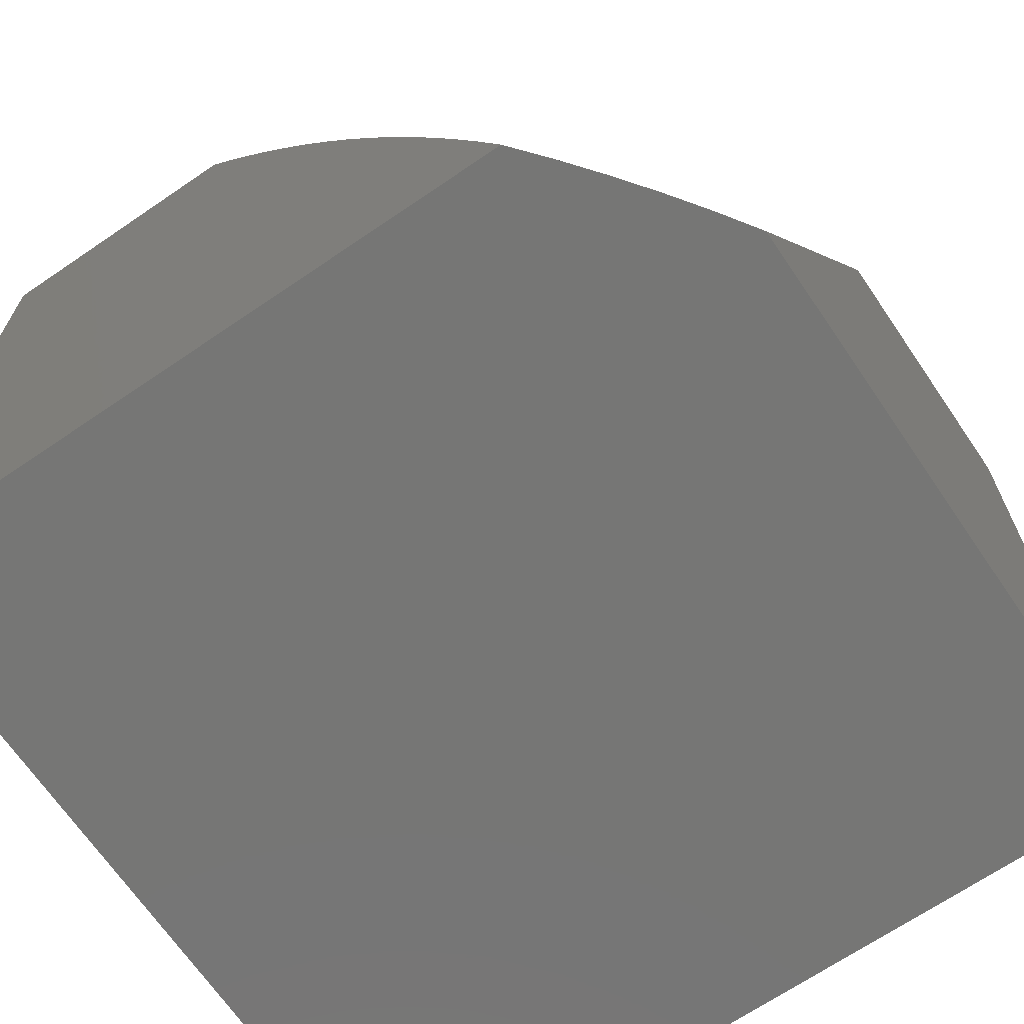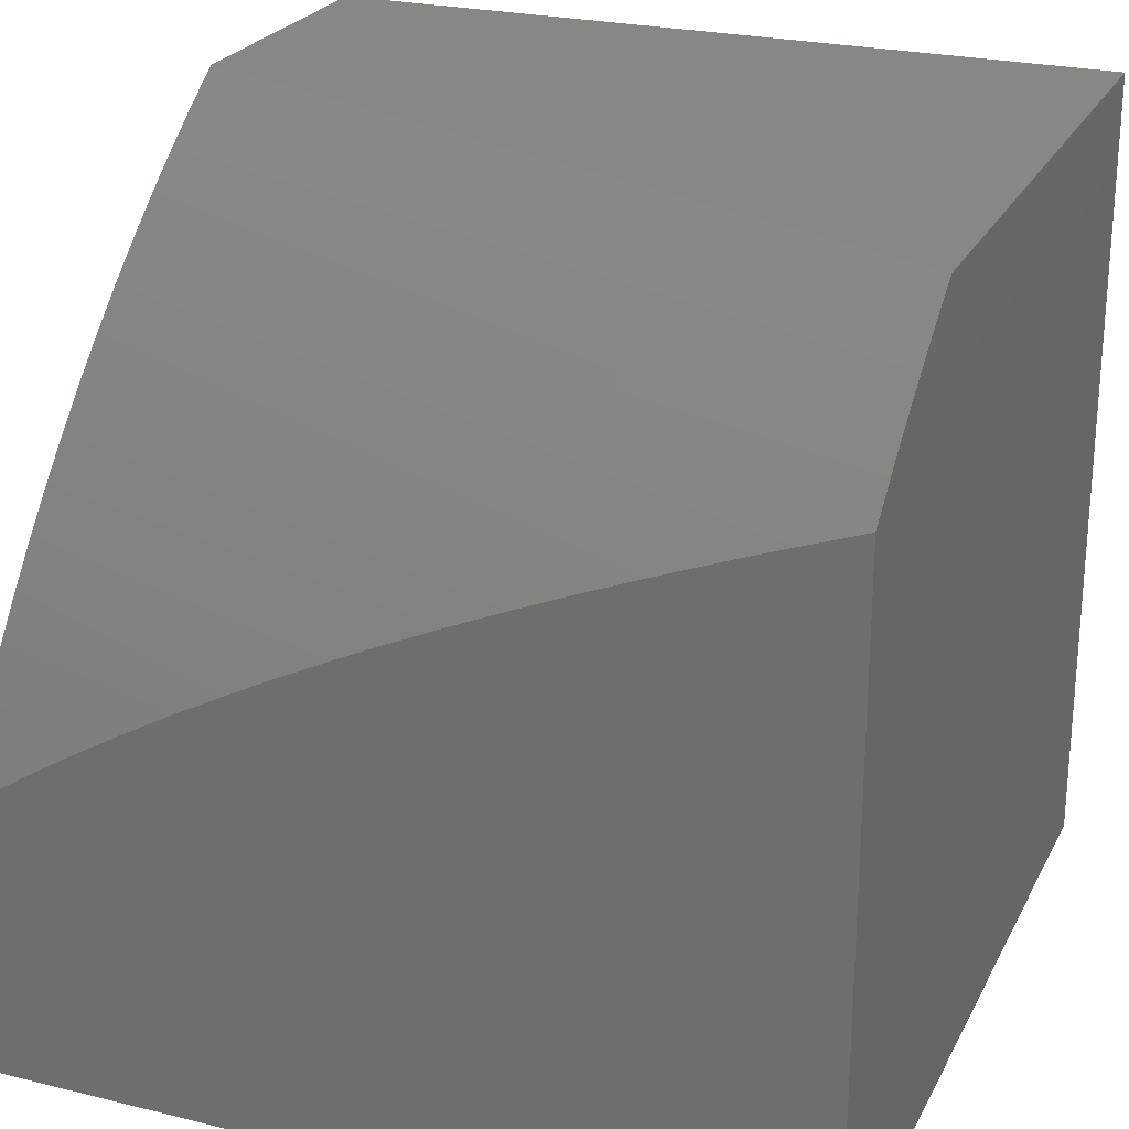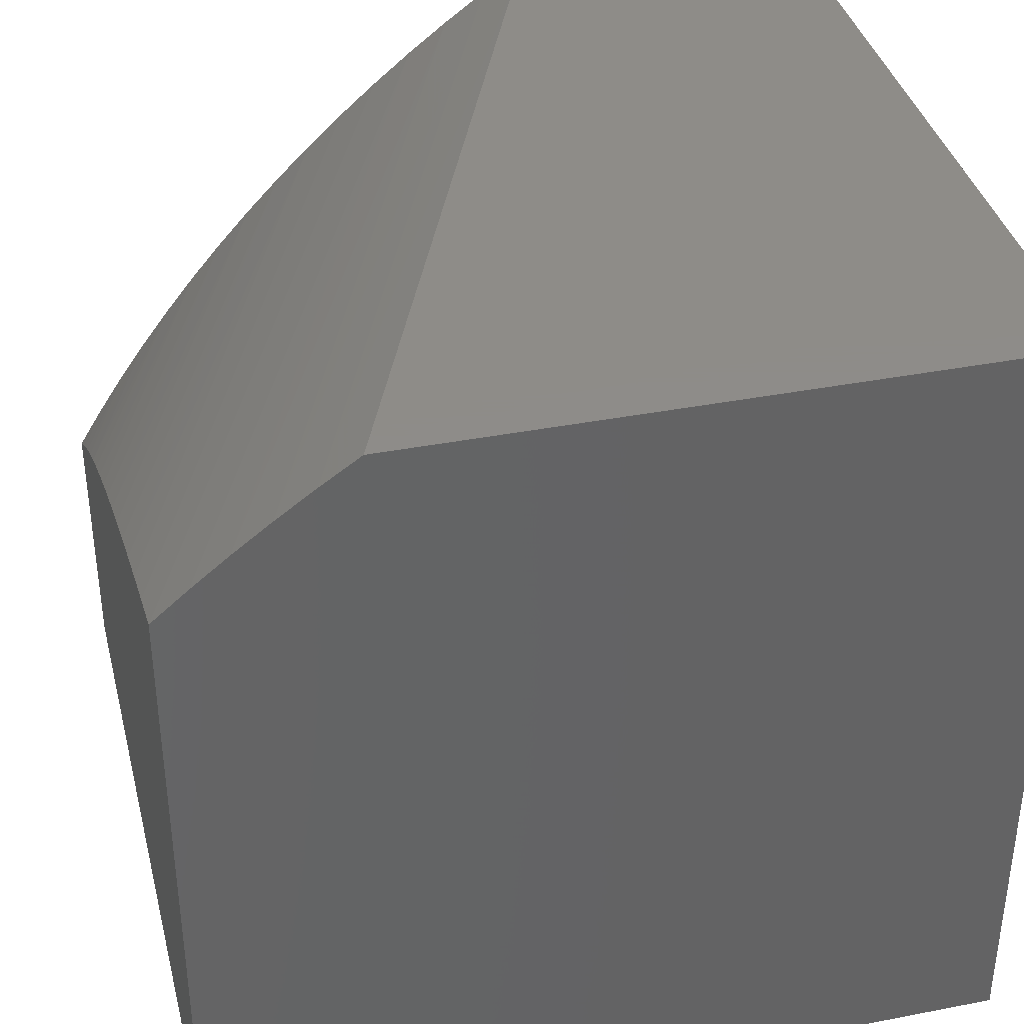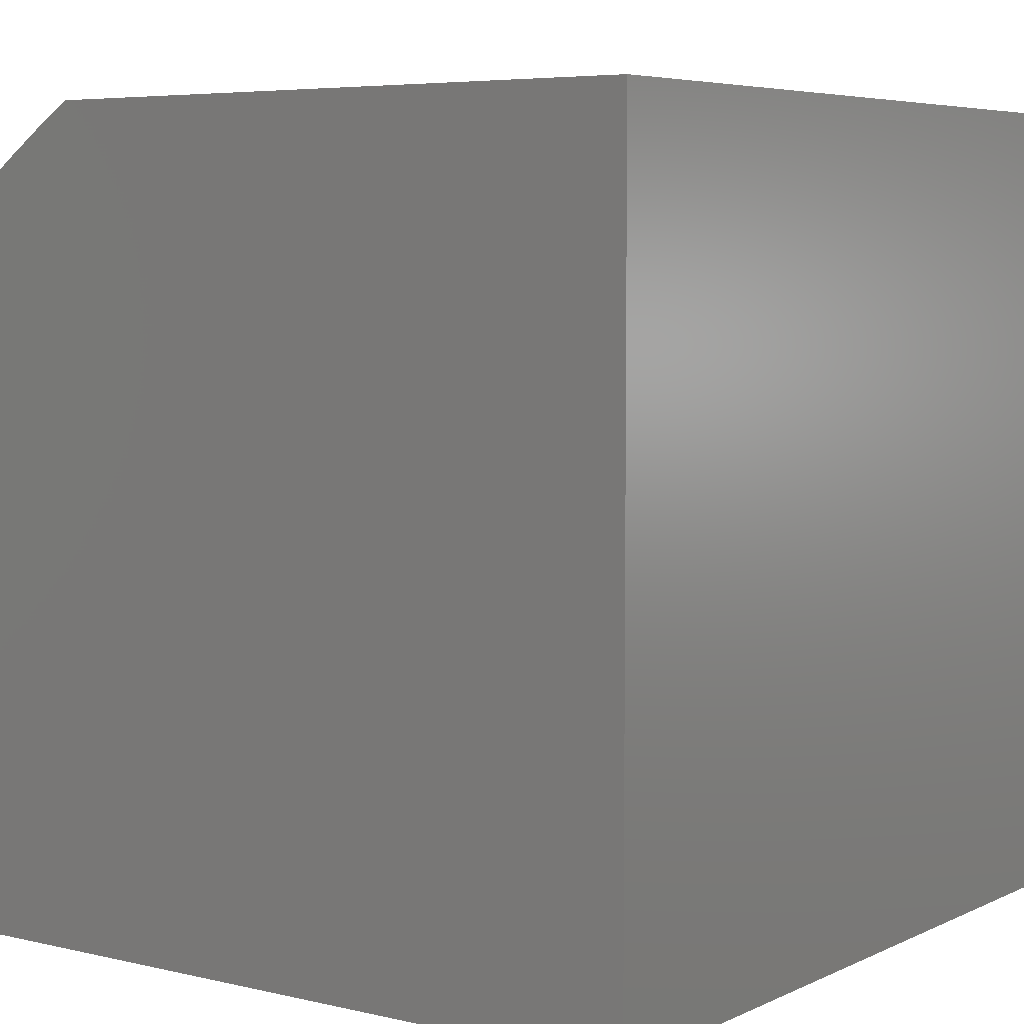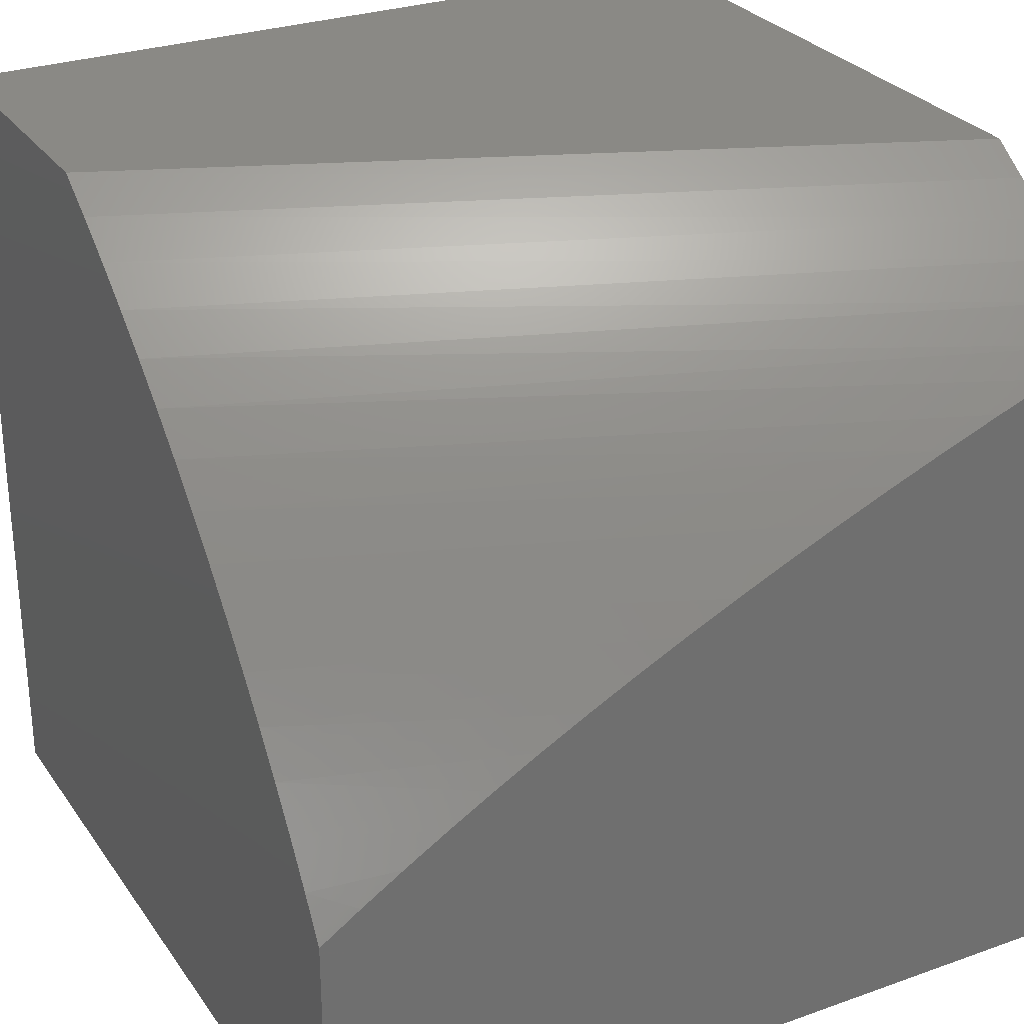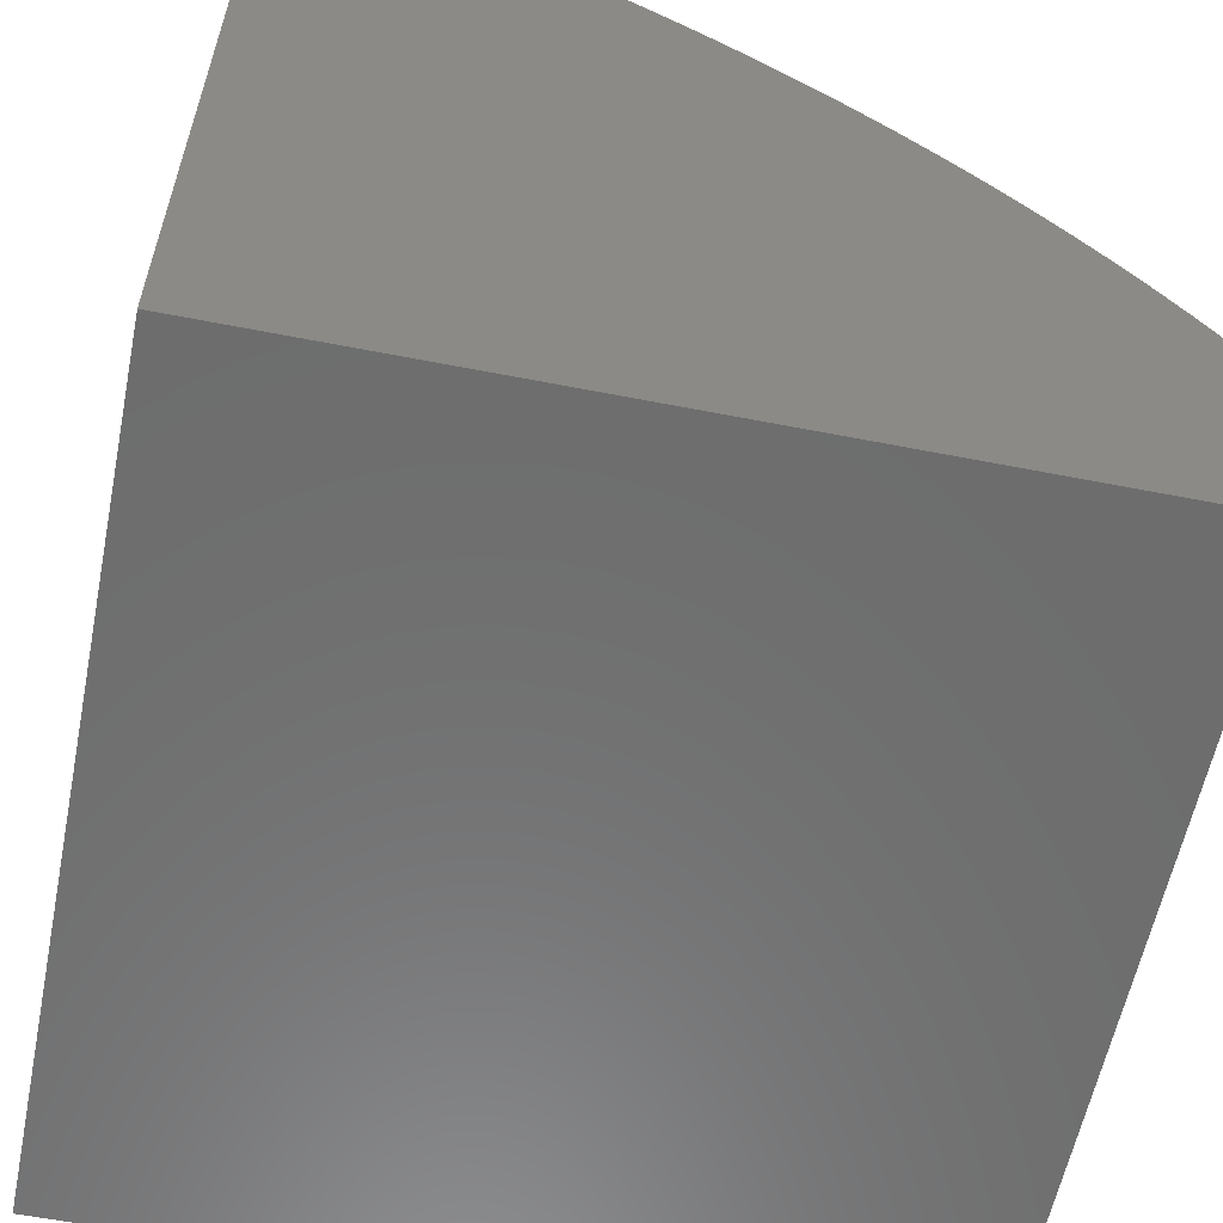
<metadata>
{"format":"stl","ext":"stl","renderer":"f3d","projection":"perspective","resolution":1024,"background":"white","views":[{"elev":-68.2,"azim":-55.7,"up":"+Y"},{"elev":24.5,"azim":-68.2,"up":"+Z"},{"elev":37.9,"azim":-13.9,"up":"+Z"},{"elev":5.6,"azim":35.8,"up":"+Z"},{"elev":28.5,"azim":-118.1,"up":"+Z"},{"elev":-59.2,"azim":168.6,"up":"+Z"}]}
</metadata>
<code>
# stl→obj: 43 verts, 82 faces
v 10.23 28 2
v 10.64 29 2
v 10.18 28 1.968
v 10.58 29 1.965
v 10.13 28 1.935
v 10.53 29 1.928
v 10.09 28 1.9
v 10.48 29 1.89
v 10.04 28 1.864
v 10.44 29 1.85
v 10 28 1.828
v 10.39 29 1.81
v 10 28.07 1.801
v 10.34 29 1.767
v 10 28.15 1.773
v 10 28.22 1.745
v 10.3 29 1.724
v 10 28.29 1.717
v 10 28.36 1.688
v 10.26 29 1.68
v 10 28.42 1.658
v 10.22 29 1.634
v 10 28.49 1.628
v 10 28.55 1.598
v 10.18 29 1.587
v 10 28.61 1.567
v 10.14 29 1.539
v 10 28.67 1.535
v 10 28.73 1.503
v 10.1 29 1.49
v 10 28.79 1.471
v 10.07 29 1.441
v 10 28.84 1.439
v 10 28.9 1.405
v 10.03 29 1.39
v 10 28.95 1.372
v 10 29 1.338
v 10 29 1
v 11 29 1
v 11 29 2
v 11 28 2
v 11 28 1
v 10 28 1
f 1 2 3
f 3 2 4
f 3 4 5
f 5 4 6
f 5 6 7
f 7 6 8
f 7 8 9
f 9 8 10
f 9 10 11
f 11 10 12
f 11 12 13
f 13 12 14
f 13 14 15
f 15 14 16
f 16 14 17
f 16 17 18
f 18 17 19
f 19 17 20
f 19 20 21
f 21 20 22
f 21 22 23
f 23 22 24
f 24 22 25
f 24 25 26
f 26 25 27
f 26 27 28
f 28 27 29
f 29 27 30
f 29 30 31
f 31 30 32
f 31 32 33
f 33 32 34
f 34 32 35
f 34 35 36
f 36 35 37
f 37 35 38
f 38 35 32
f 38 32 39
f 39 32 30
f 39 30 27
f 27 25 39
f 39 25 22
f 39 22 20
f 20 17 39
f 39 17 14
f 39 14 12
f 12 10 39
f 39 10 8
f 39 8 6
f 39 6 40
f 40 6 4
f 40 4 2
f 1 41 2
f 2 41 40
f 42 43 39
f 39 43 38
f 41 1 42
f 42 1 3
f 42 3 5
f 5 7 42
f 42 7 43
f 43 7 9
f 43 9 11
f 11 13 43
f 43 13 15
f 43 15 16
f 16 18 43
f 43 18 19
f 43 19 21
f 21 23 43
f 43 23 24
f 43 24 26
f 26 28 43
f 43 28 29
f 43 29 31
f 43 31 38
f 38 31 33
f 38 33 34
f 34 36 38
f 38 36 37
f 41 42 40
f 40 42 39

</code>
